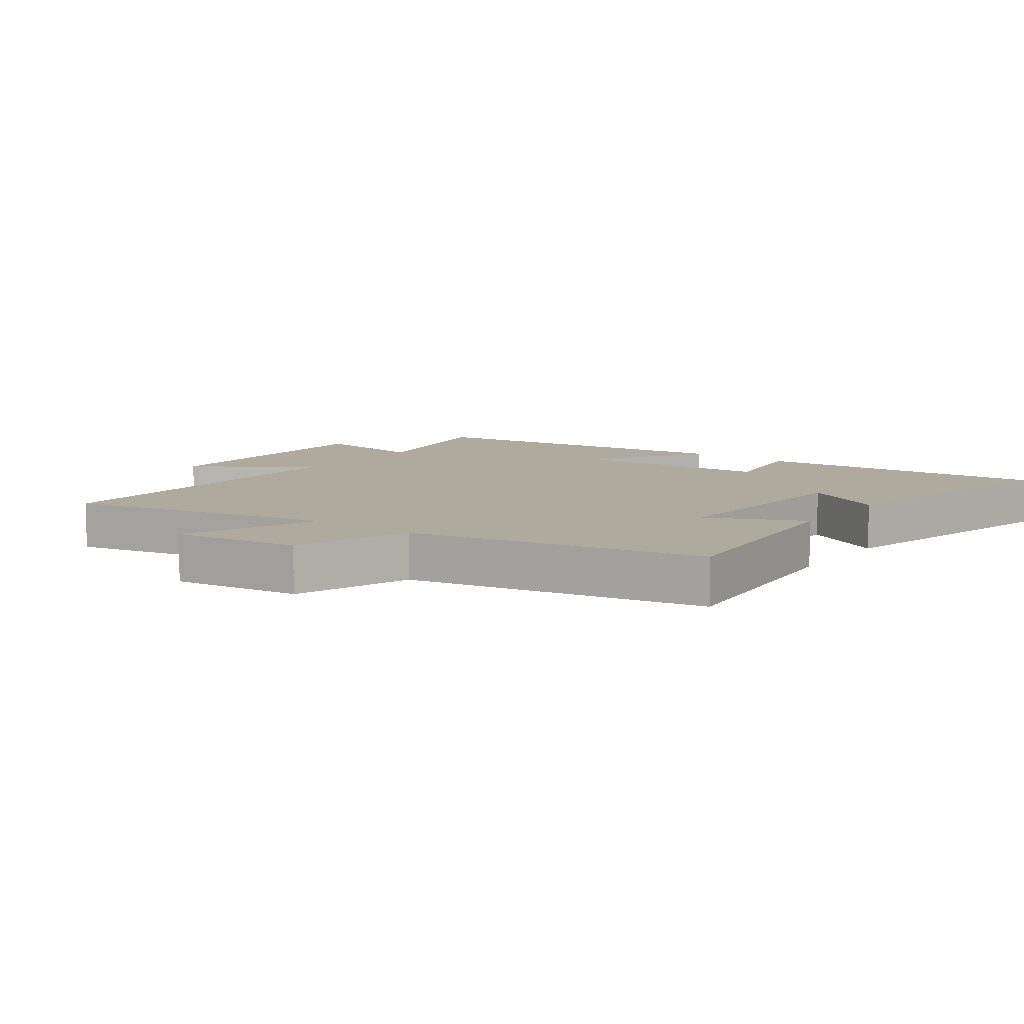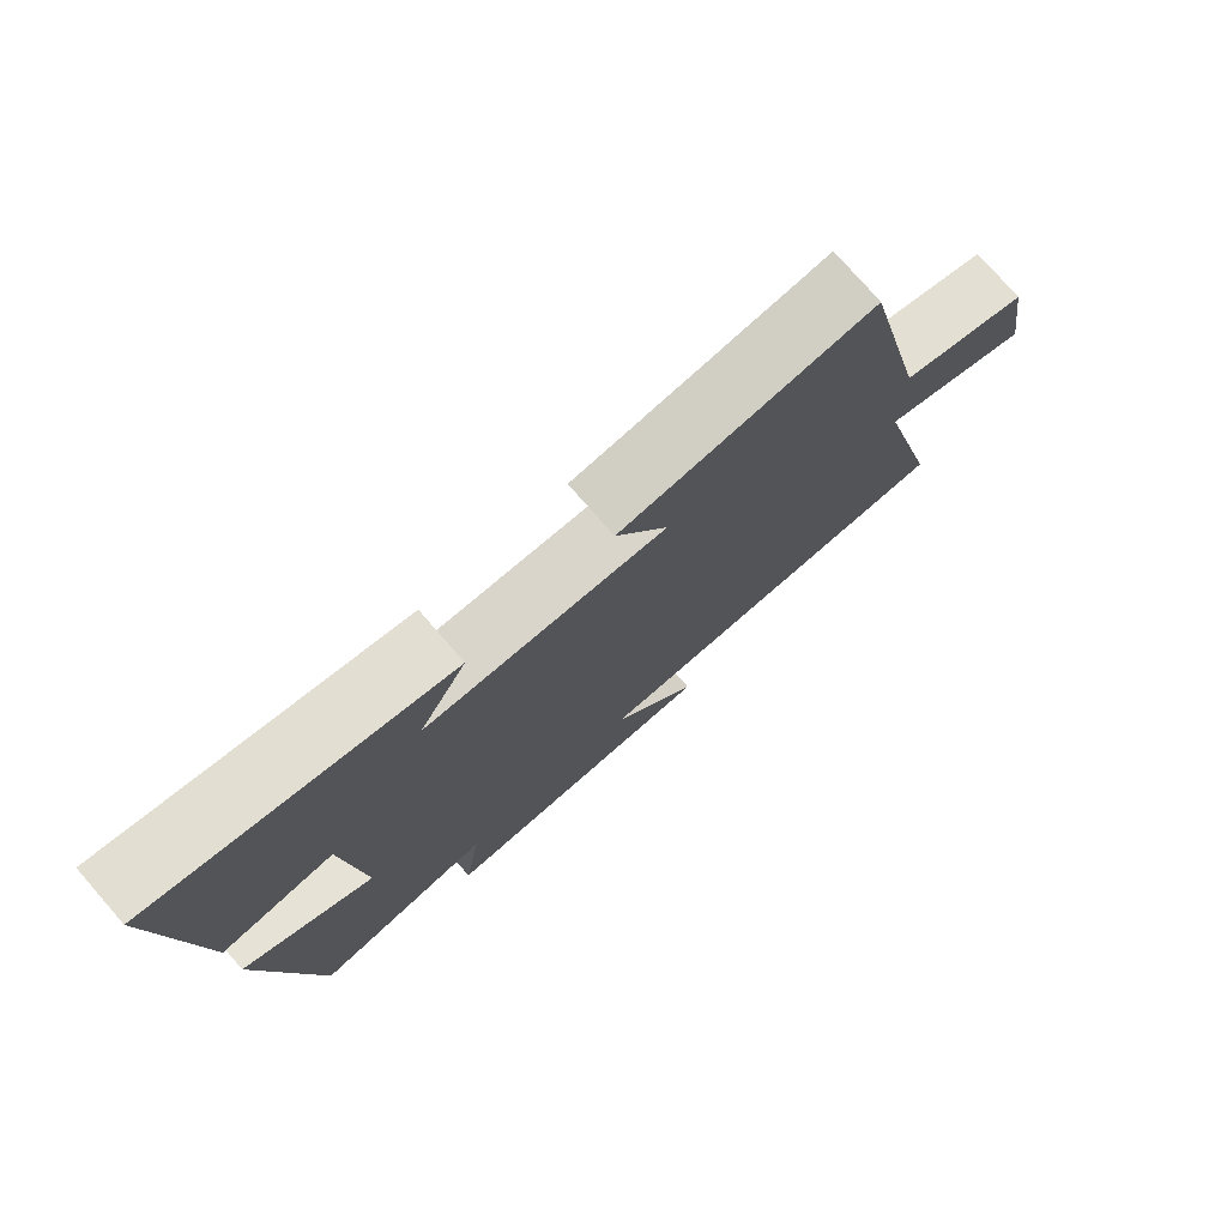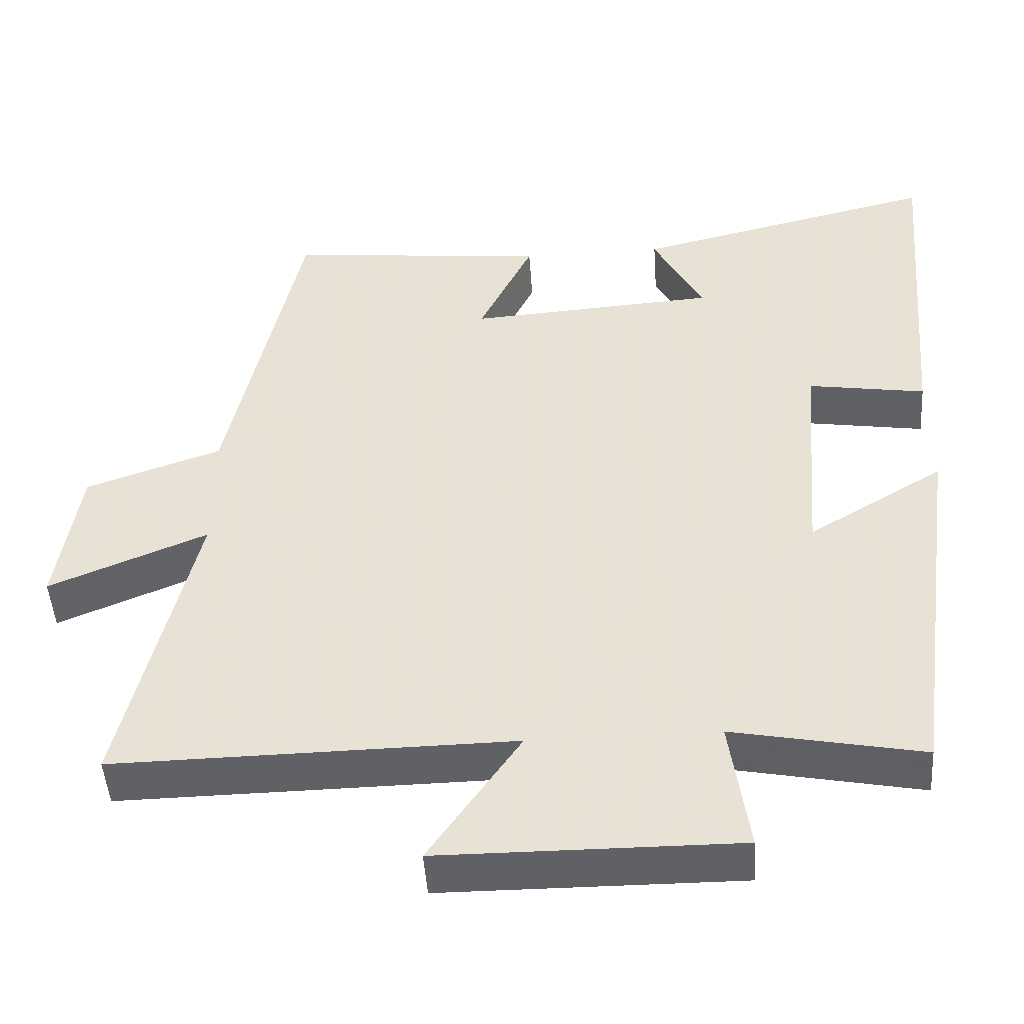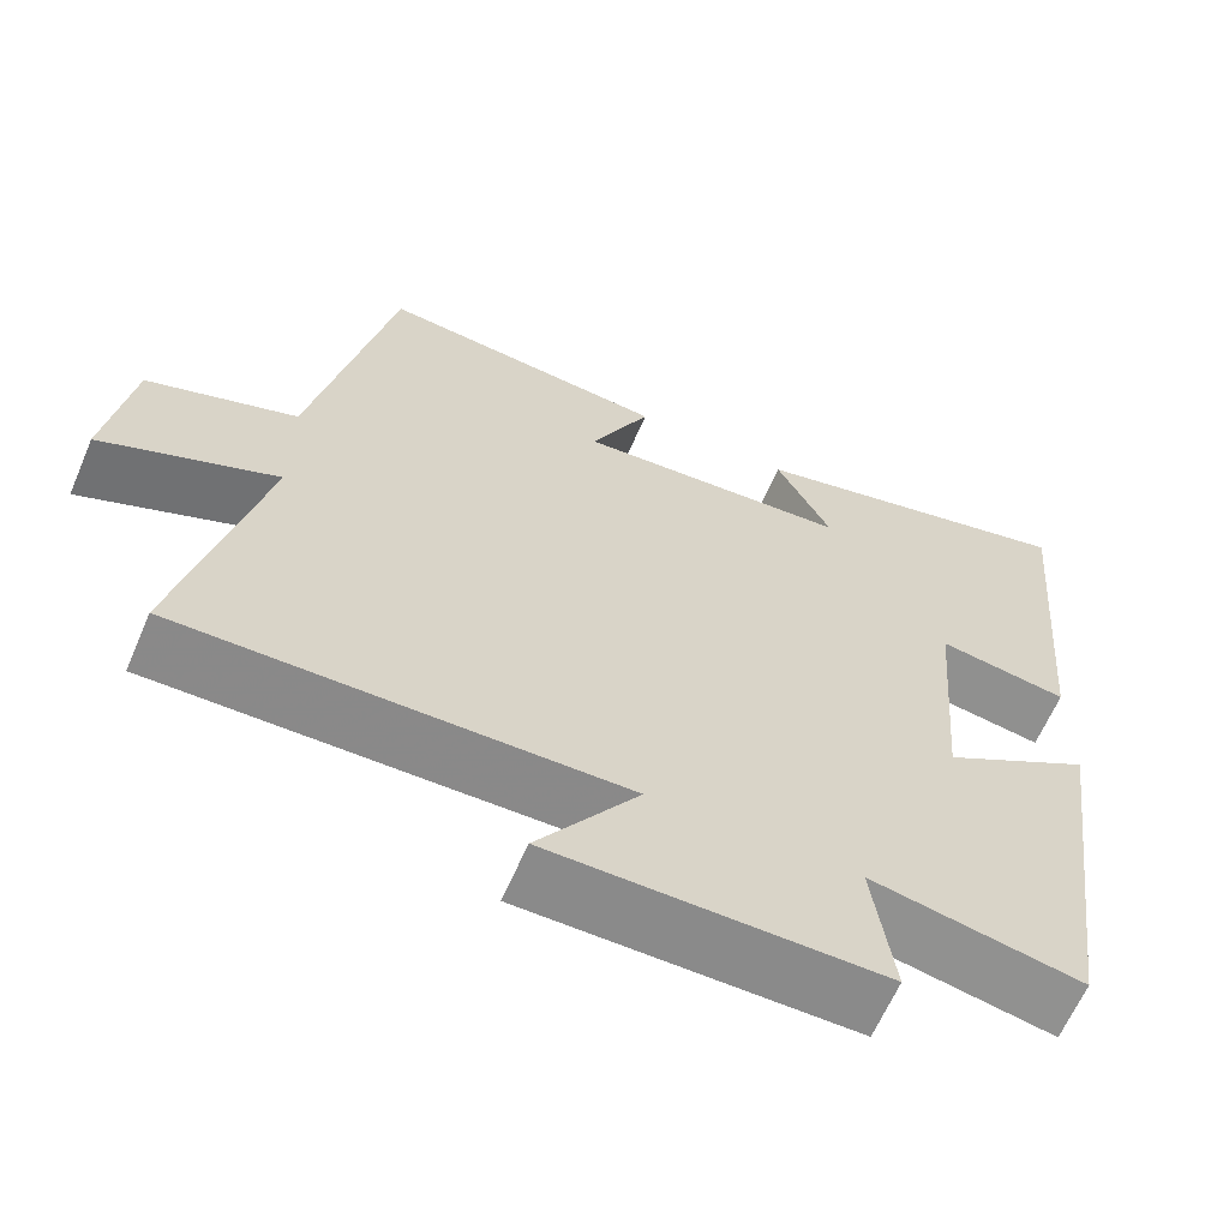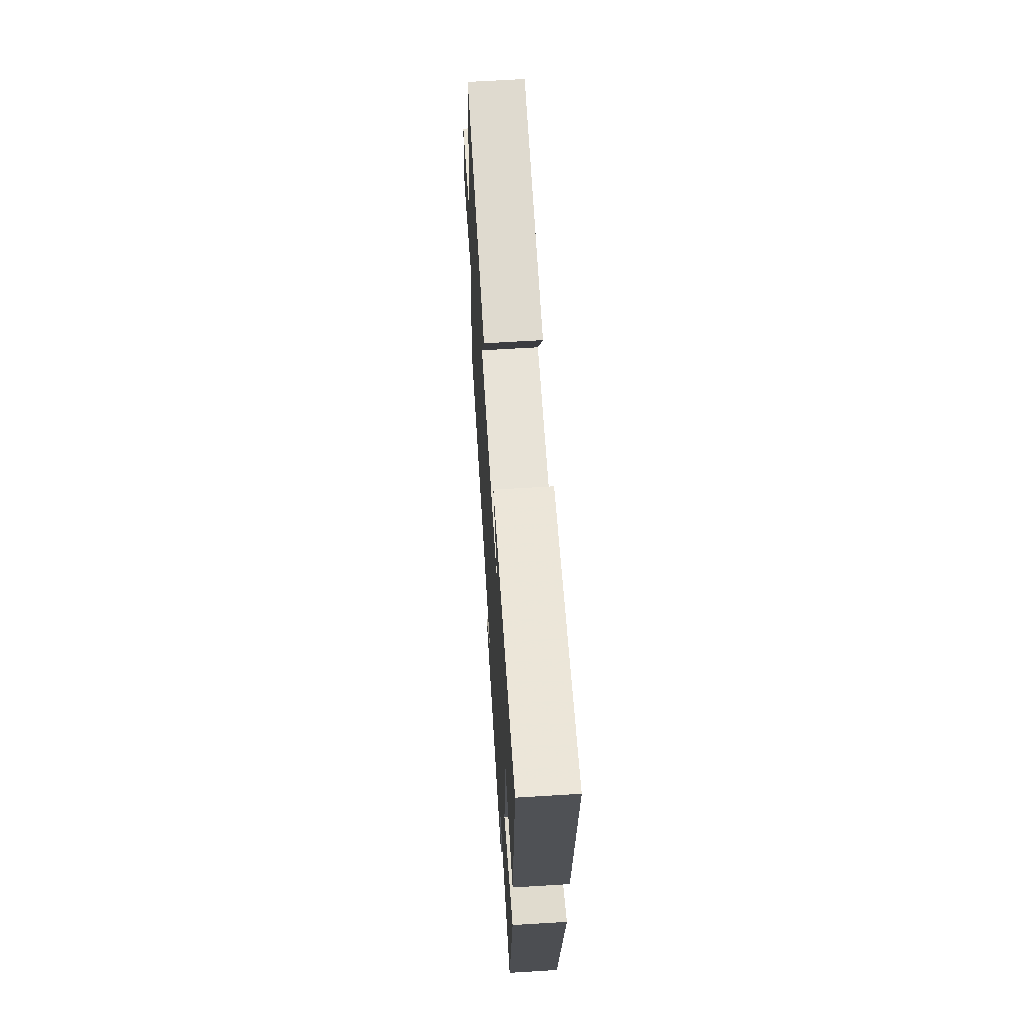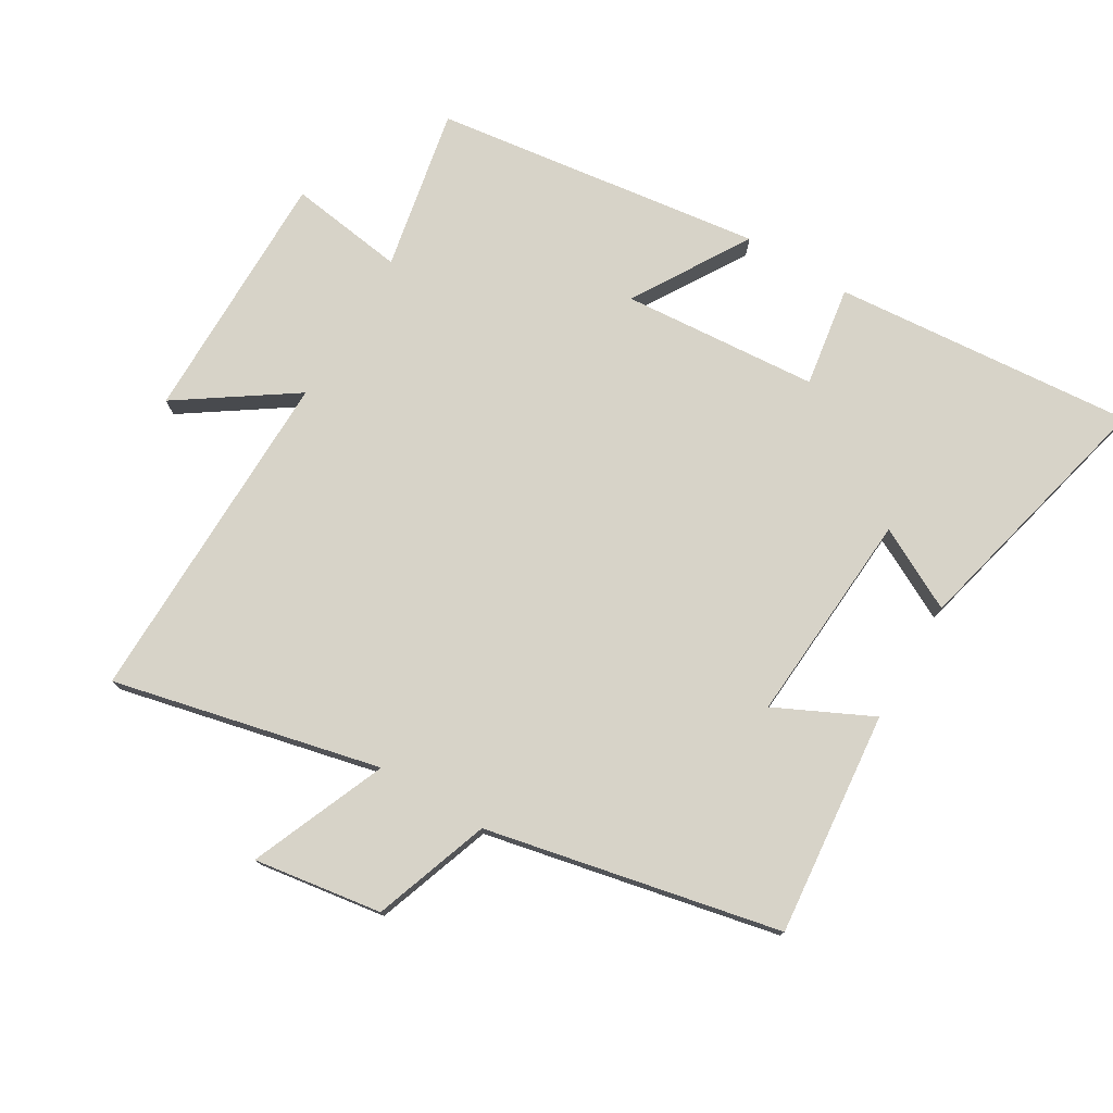
<metadata>
{"format":"obj","ext":"obj","renderer":"f3d","projection":"perspective","resolution":1024,"background":"white","views":[{"elev":9.2,"azim":-53.3,"up":"+Y"},{"elev":77.2,"azim":138.9,"up":"+Z"},{"elev":-47.5,"azim":3.9,"up":"+Z"},{"elev":-63.5,"azim":-23.3,"up":"+Z"},{"elev":65.1,"azim":86.5,"up":"+Z"},{"elev":76.5,"azim":-59.1,"up":"+Y"}]}
</metadata>
<code>
v -0.596 0.07 -0.507
v -0.5 0.07 -0.094
v -0.71 0.07 -0.181
v -0.68 0.07 0.017
v -0.5 0.07 0.08
v -0.403 0.07 0.535
v -0.056 0.07 0.5
v -0.128 0.07 0.351
v 0.202 0.07 0.373
v 0.136 0.07 0.5
v 0.54 0.07 0.597
v 0.5 0.07 0.13
v 0.344 0.07 0.155
v 0.32 0.07 -0.149
v 0.5 0.07 -0.04
v 0.431 0.07 -0.55
v 0.18 0.07 -0.5
v 0.205 0.07 -0.679
v -0.189 0.07 -0.677
v -0.068 0.07 -0.5
v -0.596 0 -0.507
v -0.5 0 -0.094
v -0.71 0 -0.181
v -0.68 0 0.017
v -0.5 0 0.08
v -0.403 0 0.535
v -0.056 0 0.5
v -0.128 0 0.351
v 0.202 0 0.373
v 0.136 0 0.5
v 0.54 0 0.597
v 0.5 0 0.13
v 0.344 0 0.155
v 0.32 0 -0.149
v 0.5 0 -0.04
v 0.431 0 -0.55
v 0.18 0 -0.5
v 0.205 0 -0.679
v -0.189 0 -0.677
v -0.068 0 -0.5
f 17 18 19 20
f 14 15 16 17
f 13 14 17 20
f 10 11 12 13
f 9 10 13
f 8 9 13 20
f 5 6 7 8
f 5 8 20
f 2 3 4 5
f 2 5 20
f 1 2 20
f 40 39 38 37
f 37 36 35 34
f 40 37 34 33
f 33 32 31 30
f 33 30 29
f 40 33 29 28
f 28 27 26 25
f 40 28 25
f 25 24 23 22
f 40 25 22
f 40 22 21
f 1 21 22 2
f 2 22 23 3
f 3 23 24 4
f 4 24 25 5
f 5 25 26 6
f 6 26 27 7
f 7 27 28 8
f 8 28 29 9
f 9 29 30 10
f 10 30 31 11
f 11 31 32 12
f 12 32 33 13
f 13 33 34 14
f 14 34 35 15
f 15 35 36 16
f 16 36 37 17
f 17 37 38 18
f 18 38 39 19
f 19 39 40 20
f 20 40 21 1

</code>
